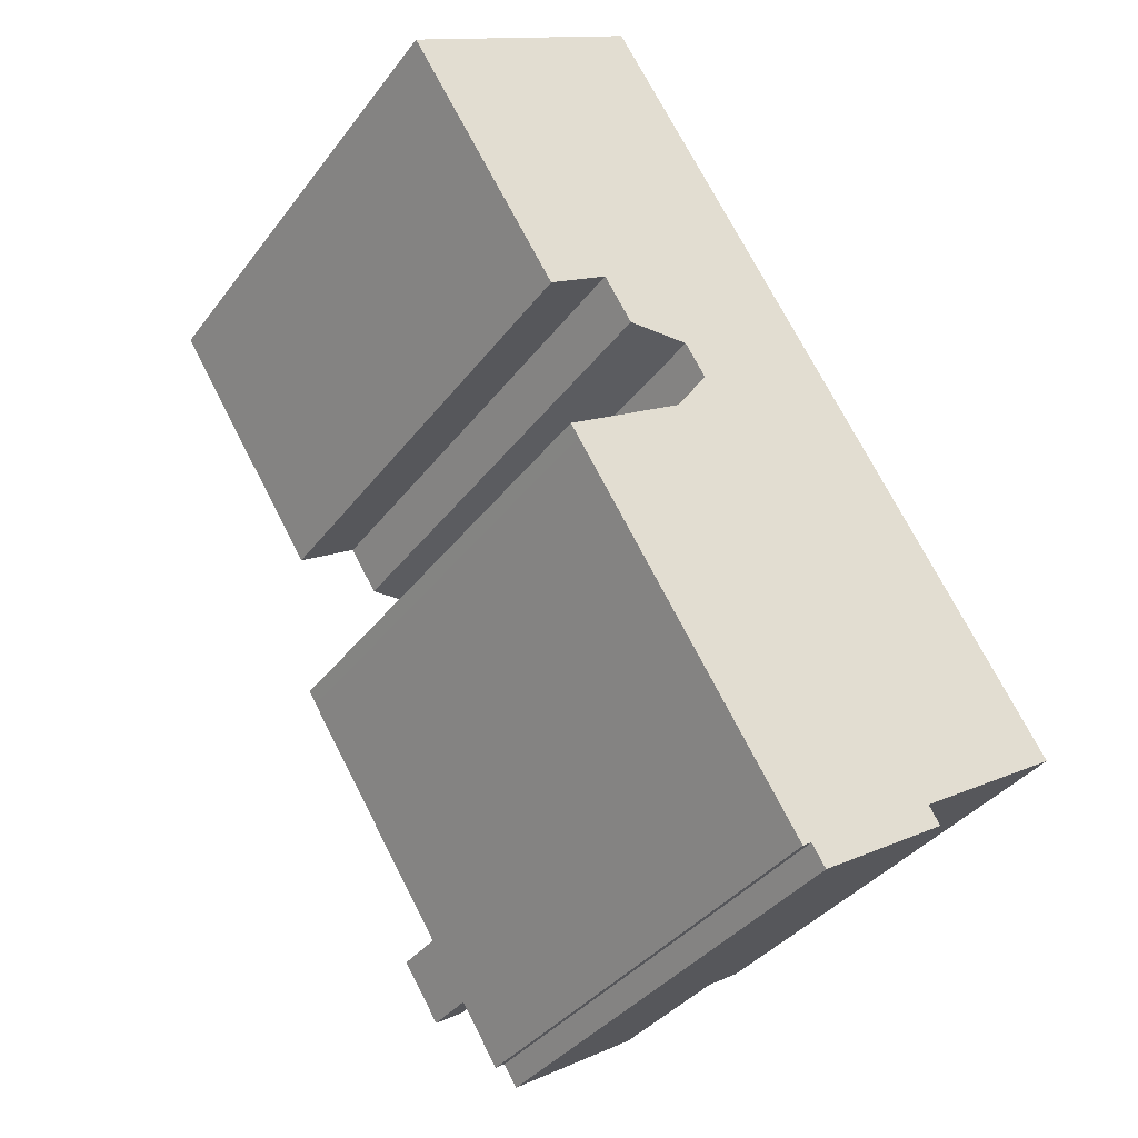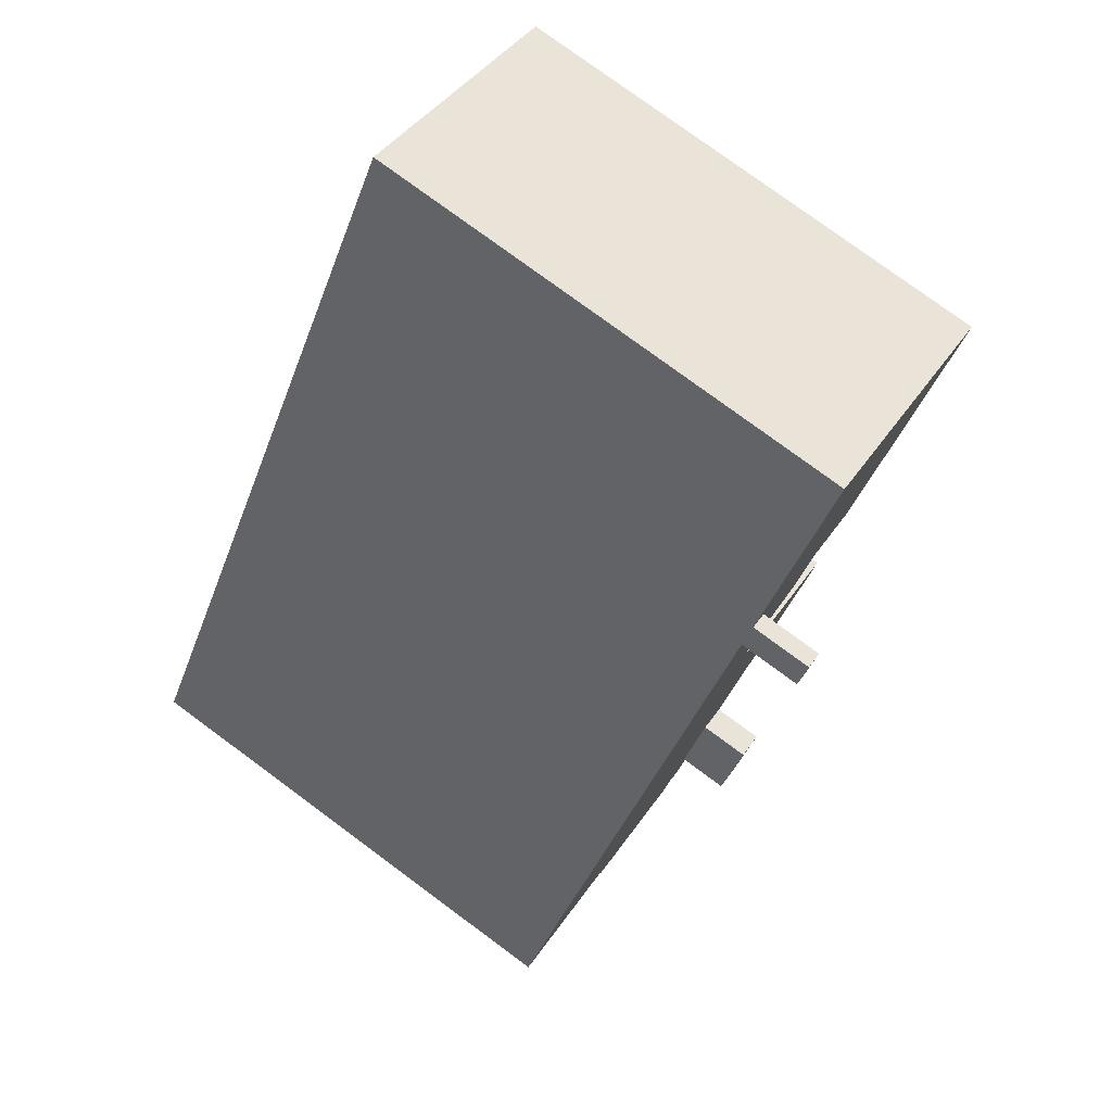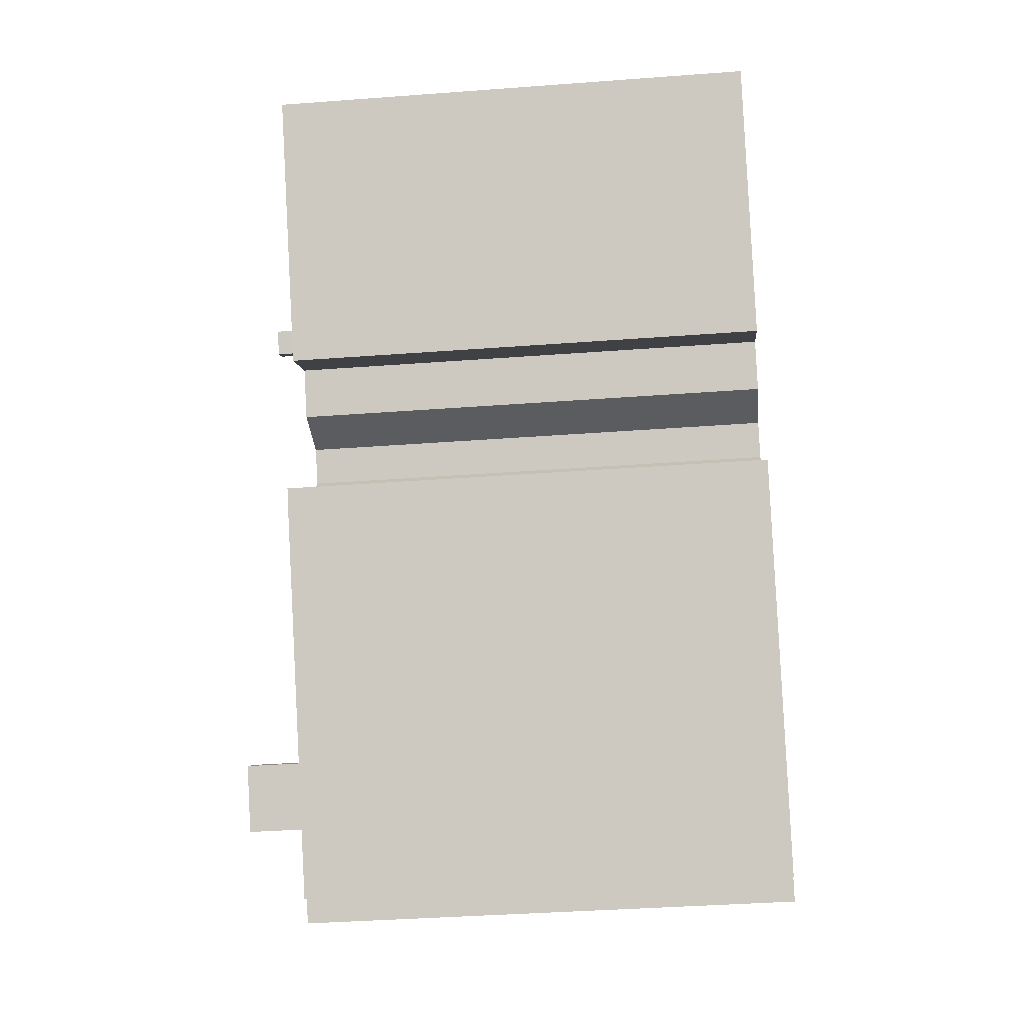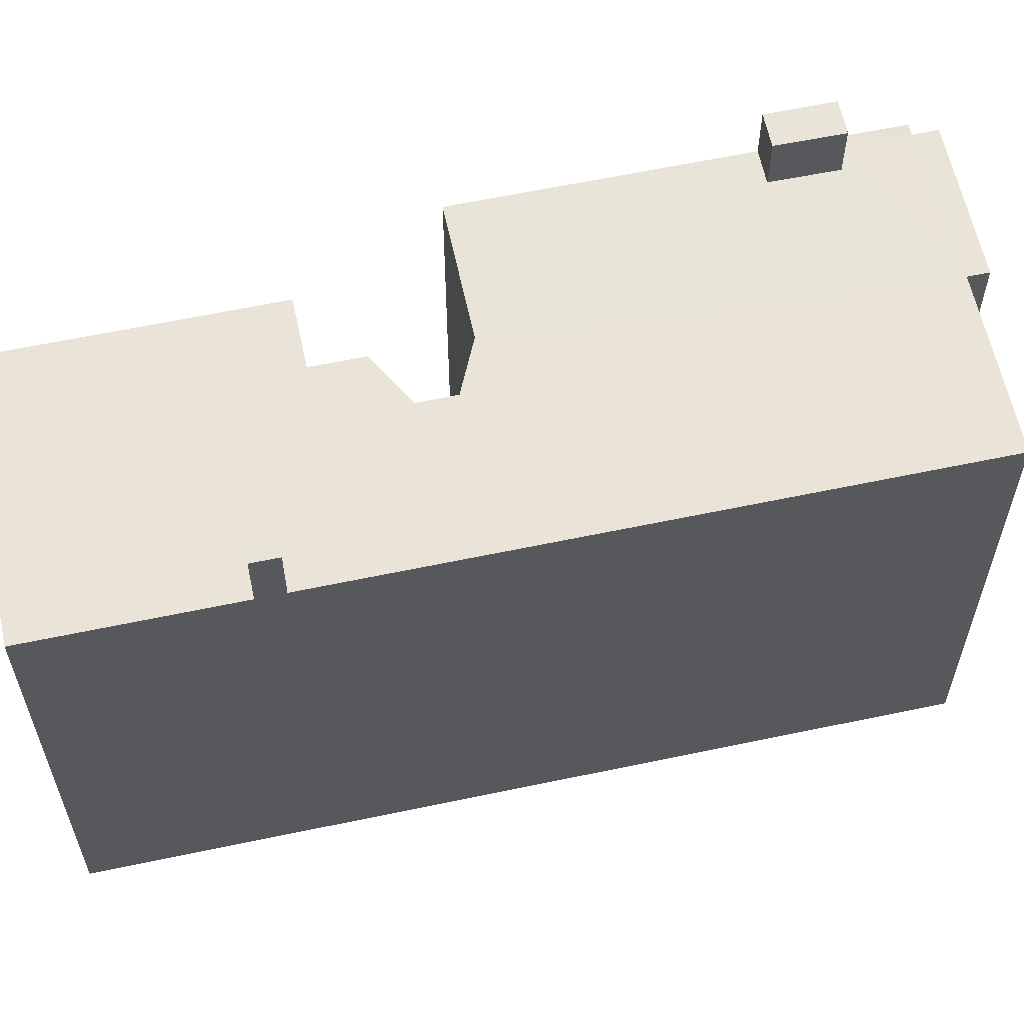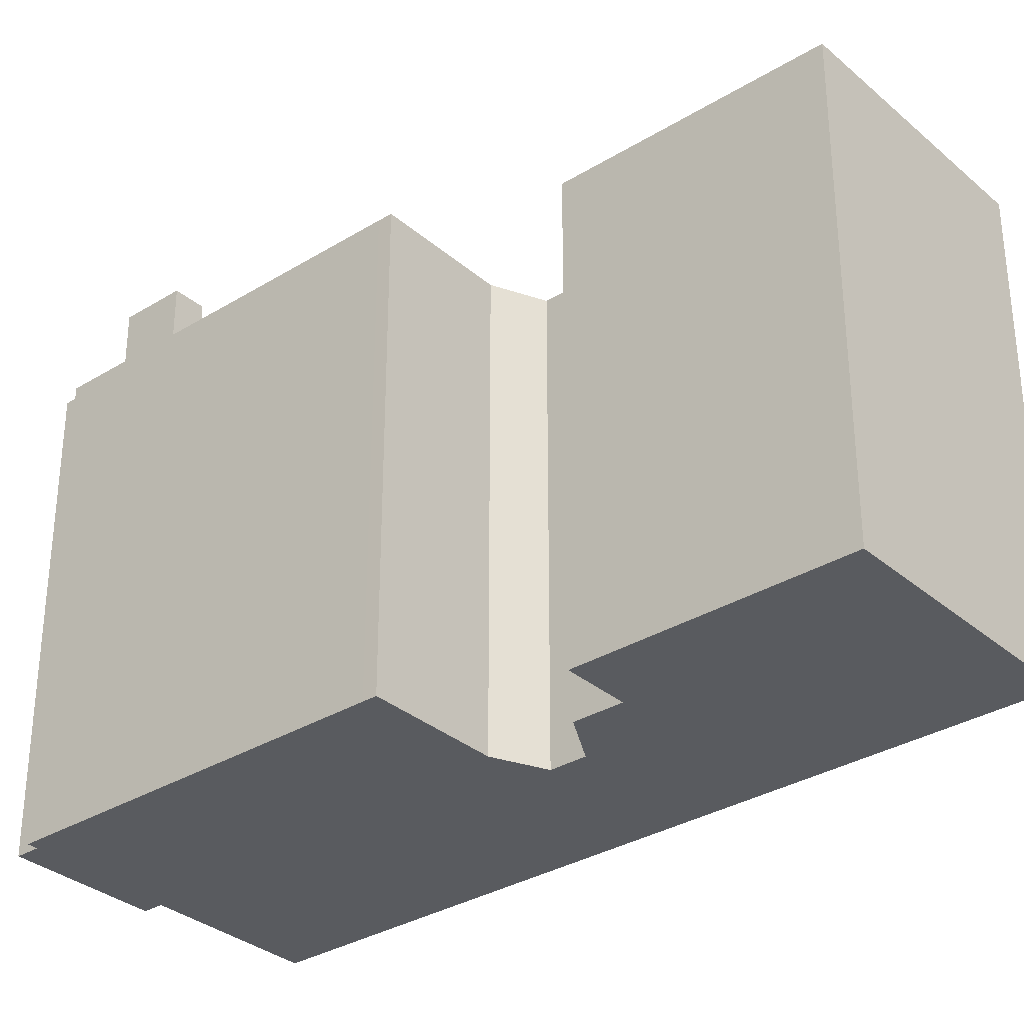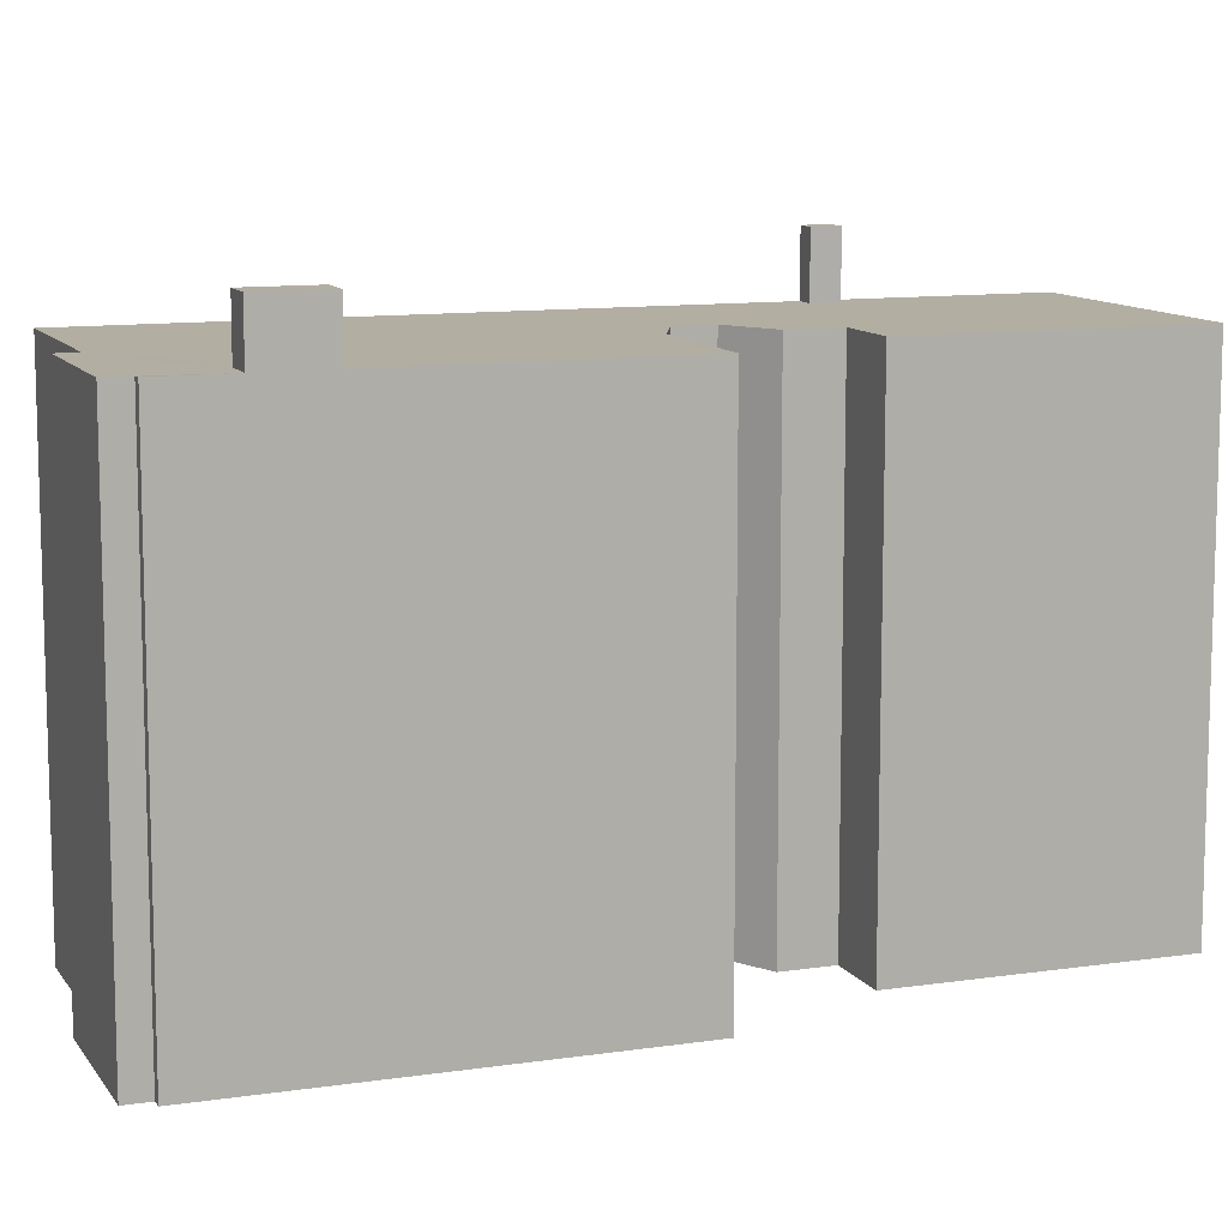
<metadata>
{"format":"obj","ext":"obj","renderer":"f3d","projection":"perspective","resolution":1024,"background":"white","views":[{"elev":-36.9,"azim":-32.2,"up":"+Z"},{"elev":78.2,"azim":126.4,"up":"+Z"},{"elev":-37.7,"azim":-84.5,"up":"+Z"},{"elev":61.2,"azim":45.3,"up":"+Y"},{"elev":-32.7,"azim":-82.2,"up":"+Y"},{"elev":10.8,"azim":-143.0,"up":"+Y"}]}
</metadata>
<code>
v 0.2493 5.504 -8.204
v 4.252 5.495 -7.621
v 1.299 5.494 -9.397
v 1.6 5.495 -9.869
v 4.252 5.495 -7.621
v 4.504 5.495 -8.015
v 0.2493 5.504 -8.204
v 1.299 5.494 -9.397
v 1.094 5.505 -9.528
v 0.2493 5.504 -8.204
v 0.8983 5.502 -7.782
v 4.252 5.495 -7.621
v 0.4462 5.501 -7.087
v 4.252 5.495 -7.621
v 0.8983 5.502 -7.782
v 1.299 5.494 -9.397
v 4.252 5.495 -7.621
v 1.6 5.495 -9.869
v -3.766 5.5 -1.915
v -1.364 5.495 0.00972
v -0.5537 5.503 -6.946
v -3.943 5.495 -1.636
v -1.364 5.495 0.00972
v -3.766 5.5 -1.915
v -1.364 5.495 0.00972
v 4.252 5.495 -7.621
v 0.4462 5.501 -7.087
v -1.364 5.495 0.00972
v 0.08525 5.501 -6.531
v -0.5537 5.503 -6.946
v -1.364 5.495 0.00972
v 0.4462 5.501 -7.087
v 0.08525 5.501 -6.531
v -1.364 5.495 0.00972
v 7.582 5.495 -5.495
v 4.252 5.495 -7.621
v -1.364 5.495 0.00972
v -0.6657 5.495 1.092
v 7.582 5.495 -5.495
v -1.122 5.495 1.806
v 0.1423 5.495 6.159
v -0.6657 5.495 1.092
v -3.106 5.495 2.704
v -1.122 5.495 1.806
v -2.486 5.495 1.732
v -3.106 5.495 2.704
v 0.1423 5.495 6.159
v -1.122 5.495 1.806
v -7.768 5.495 7.129
v -3.106 5.495 2.704
v -4.411 5.495 1.871
v -0.6657 5.495 1.092
v 0.1423 5.495 6.159
v 7.582 5.495 -5.495
v -7.768 5.495 7.129
v -2.161 5.495 9.768
v -0.5797 5.495 6.403
v -2.161 5.495 9.768
v -0.1837 5.495 6.67
v -0.5797 5.495 6.403
v -7.768 5.495 7.129
v -0.5797 5.495 6.403
v -3.106 5.495 2.704
v -3.106 5.495 2.704
v -0.5797 5.495 6.403
v -0.4846 5.495 6.261
v -7.768 5.495 7.129
v -2.588 5.495 10.44
v -2.161 5.495 9.768
v -3.106 5.495 2.704
v -0.4846 5.495 6.261
v -0.2417 5.495 5.901
v -3.106 5.495 2.704
v -0.2417 5.495 5.901
v 0.1423 5.495 6.159
v -0.5797 6.857 6.403
v -0.1837 6.857 6.67
v 0.1423 6.858 6.159
v -0.5797 6.857 6.403
v 0.1423 6.858 6.159
v -0.2417 6.857 5.901
v -0.5537 6.682 -6.946
v 0.08525 6.682 -6.531
v 0.8983 6.682 -7.782
v -0.5537 6.682 -6.946
v 0.8983 6.682 -7.782
v 0.2493 6.684 -8.204
v -1.122 5.495 1.806
v -0.8937 -5.511 1.449
v -1.122 -5.511 1.806
v -0.8937 -5.511 1.449
v -0.6657 5.495 1.092
v -0.6657 -5.511 1.092
v -1.122 5.495 1.806
v -0.6657 5.495 1.092
v -0.8937 -5.511 1.449
v -2.486 5.495 1.732
v -1.122 5.495 1.806
v -1.122 -5.511 1.806
v -2.486 -5.511 1.732
v -3.106 5.495 2.704
v -2.486 5.495 1.732
v -2.486 -5.511 1.732
v -3.106 -5.511 2.704
v -4.411 5.495 1.871
v -3.106 5.495 2.704
v -3.106 -5.511 2.704
v -4.411 -5.511 1.871
v -7.768 5.495 7.129
v -4.411 5.495 1.871
v -4.411 -5.511 1.871
v -7.768 -5.511 7.129
v -5.178 -5.511 8.782
v -2.588 -5.511 10.44
v -2.588 5.495 10.44
v -7.768 5.495 7.129
v -7.768 -5.511 7.129
v -5.178 -5.511 8.782
v -7.768 5.495 7.129
v -5.178 -5.511 8.782
v -2.588 5.495 10.44
v -2.588 -5.511 10.44
v -2.161 -5.511 9.768
v -2.161 5.495 9.768
v -2.588 5.495 10.44
v -2.161 -5.511 9.768
v -0.1837 -5.511 6.67
v -0.1837 5.495 6.67
v -2.161 5.495 9.768
v -0.1837 -5.511 6.67
v 0.1423 -5.511 6.159
v 0.1423 5.495 6.159
v -0.1837 5.495 6.67
v 0.1423 -5.511 6.159
v 7.582 -5.511 -5.495
v 7.582 5.495 -5.495
v 0.1423 5.495 6.159
v -0.1837 5.495 6.67
v 0.1423 5.495 6.159
v 0.1423 6.858 6.159
v -0.1837 6.857 6.67
v 4.252 5.495 -7.621
v 7.582 5.495 -5.495
v 7.582 -5.511 -5.495
v 4.252 -5.511 -7.621
v 4.252 -5.511 -7.621
v 4.504 -5.511 -8.015
v 4.504 5.495 -8.015
v 4.252 5.495 -7.621
v 1.6 5.495 -9.869
v 3.052 -5.511 -8.942
v 1.6 -5.511 -9.869
v 3.052 -5.511 -8.942
v 4.504 5.495 -8.015
v 4.504 -5.511 -8.015
v 1.6 5.495 -9.869
v 4.504 5.495 -8.015
v 3.052 -5.511 -8.942
v 1.299 5.494 -9.397
v 1.6 5.495 -9.869
v 1.6 -5.511 -9.869
v 1.299 -5.511 -9.397
v 1.094 5.505 -9.528
v 1.299 5.494 -9.397
v 1.299 -5.511 -9.397
v 1.094 -5.511 -9.528
v 0.2493 5.504 -8.204
v 1.094 5.505 -9.528
v 1.094 -5.511 -9.528
v 0.2493 -5.511 -8.204
v -0.5537 5.503 -6.946
v -0.1522 -5.511 -7.575
v -0.5537 -5.511 -6.946
v -0.1522 -5.511 -7.575
v 0.2493 5.504 -8.204
v 0.2493 -5.511 -8.204
v -0.5537 5.503 -6.946
v 0.2493 5.504 -8.204
v -0.1522 -5.511 -7.575
v -3.766 5.5 -1.915
v -0.5537 5.503 -6.946
v -0.5537 -5.511 -6.946
v -3.766 -5.511 -1.915
v -3.943 5.495 -1.636
v -3.854 -5.511 -1.776
v -3.943 -5.511 -1.636
v -3.854 -5.511 -1.776
v -3.766 5.5 -1.915
v -3.766 -5.511 -1.915
v -3.943 5.495 -1.636
v -3.766 5.5 -1.915
v -3.854 -5.511 -1.776
v -0.5537 6.682 -6.946
v 0.2493 6.684 -8.204
v 0.2493 5.504 -8.204
v -0.5537 5.503 -6.946
v -3.943 -5.511 -1.636
v -1.364 -5.511 0.00972
v -1.364 5.495 0.00972
v -3.943 5.495 -1.636
v -1.364 -5.511 0.00972
v -0.6657 -5.511 1.092
v -0.6657 5.495 1.092
v -1.364 5.495 0.00972
v -0.5797 5.495 6.403
v -0.1837 5.495 6.67
v -0.1837 6.857 6.67
v -0.5797 6.857 6.403
v -0.2417 6.857 5.901
v 0.1423 6.858 6.159
v 0.1423 5.495 6.159
v -0.2417 5.495 5.901
v -0.5797 6.857 6.403
v -0.4846 5.495 6.261
v -0.5797 5.495 6.403
v -0.5797 6.857 6.403
v -0.2417 6.857 5.901
v -0.2417 5.495 5.901
v -0.4846 5.495 6.261
v 0.4462 5.501 -7.087
v 0.8983 5.502 -7.782
v 0.8983 6.682 -7.782
v 0.08525 6.682 -6.531
v 0.08525 5.501 -6.531
v 0.4462 5.501 -7.087
v 0.08525 6.682 -6.531
v 0.4462 5.501 -7.087
v 0.8983 6.682 -7.782
v 0.2493 6.684 -8.204
v 0.8983 6.682 -7.782
v 0.8983 5.502 -7.782
v 0.2493 5.504 -8.204
v -0.5537 5.503 -6.946
v 0.08525 5.501 -6.531
v 0.08525 6.682 -6.531
v -0.5537 6.682 -6.946
v -1.364 -5.511 0.00972
v -3.943 -5.511 -1.636
v -3.854 -5.511 -1.776
v -3.766 -5.511 -1.915
v -0.5537 -5.511 -6.946
v -0.1522 -5.511 -7.575
v 0.2493 -5.511 -8.204
v 1.094 -5.511 -9.528
v 1.299 -5.511 -9.397
v 1.6 -5.511 -9.869
v 3.052 -5.511 -8.942
v 4.504 -5.511 -8.015
v 4.252 -5.511 -7.621
v 7.582 -5.511 -5.495
v 0.1423 -5.511 6.159
v -0.1837 -5.511 6.67
v -2.161 -5.511 9.768
v -2.588 -5.511 10.44
v -5.178 -5.511 8.782
v -7.768 -5.511 7.129
v -4.411 -5.511 1.871
v -3.106 -5.511 2.704
v -2.486 -5.511 1.732
v -1.122 -5.511 1.806
v -0.8937 -5.511 1.449
v -0.6657 -5.511 1.092
g CDNNDG02_0002580
f 1 2 3
f 4 5 6
f 7 8 9
f 10 11 12
f 13 14 15
f 16 17 18
f 19 20 21
f 22 23 24
f 25 26 27
f 28 29 30
f 31 32 33
f 34 35 36
f 37 38 39
f 40 41 42
f 43 44 45
f 46 47 48
f 49 50 51
f 52 53 54
f 55 56 57
f 58 59 60
f 61 62 63
f 64 65 66
f 67 68 69
f 70 71 72
f 73 74 75
f 76 77 78
f 79 80 81
f 82 83 84
f 85 86 87
f 88 89 90
f 91 92 93
f 94 95 96
f 98 99 97
f 97 99 100
f 101 103 104
f 101 102 103
f 107 105 106
f 105 107 108
f 112 109 111
f 111 109 110
f 113 114 115
f 116 117 118
f 119 120 121
f 123 124 122
f 122 124 125
f 127 128 129
f 126 127 129
f 131 132 130
f 130 132 133
f 137 134 136
f 135 136 134
f 139 140 141
f 138 139 141
f 142 144 145
f 142 143 144
f 147 148 146
f 146 148 149
f 150 151 152
f 153 154 155
f 156 157 158
f 159 161 162
f 161 159 160
f 164 165 166
f 163 164 166
f 167 169 170
f 169 167 168
f 171 172 173
f 174 175 176
f 177 178 179
f 180 182 183
f 182 180 181
f 184 185 186
f 187 188 189
f 190 191 192
f 193 195 196
f 195 193 194
f 200 197 199
f 199 197 198
f 201 203 204
f 201 202 203
f 205 207 208
f 207 205 206
f 211 209 210
f 209 211 212
f 213 214 215
f 219 217 218
f 219 216 217
f 220 221 222
f 223 224 225
f 226 227 228
f 232 229 230
f 230 231 232
f 236 233 235
f 235 233 234
f 262 250 251
f 258 256 257
f 252 255 258
f 238 239 237
f 239 240 237
f 261 262 251
f 240 241 237
f 248 249 247
f 247 243 245
f 243 244 245
f 245 246 247
f 243 247 249
f 260 251 258
f 262 237 250
f 242 243 249
f 242 249 241
f 249 237 241
f 249 250 237
f 258 251 252
f 258 259 260
f 251 260 261
f 252 253 255
f 253 254 255
f 258 255 256

</code>
